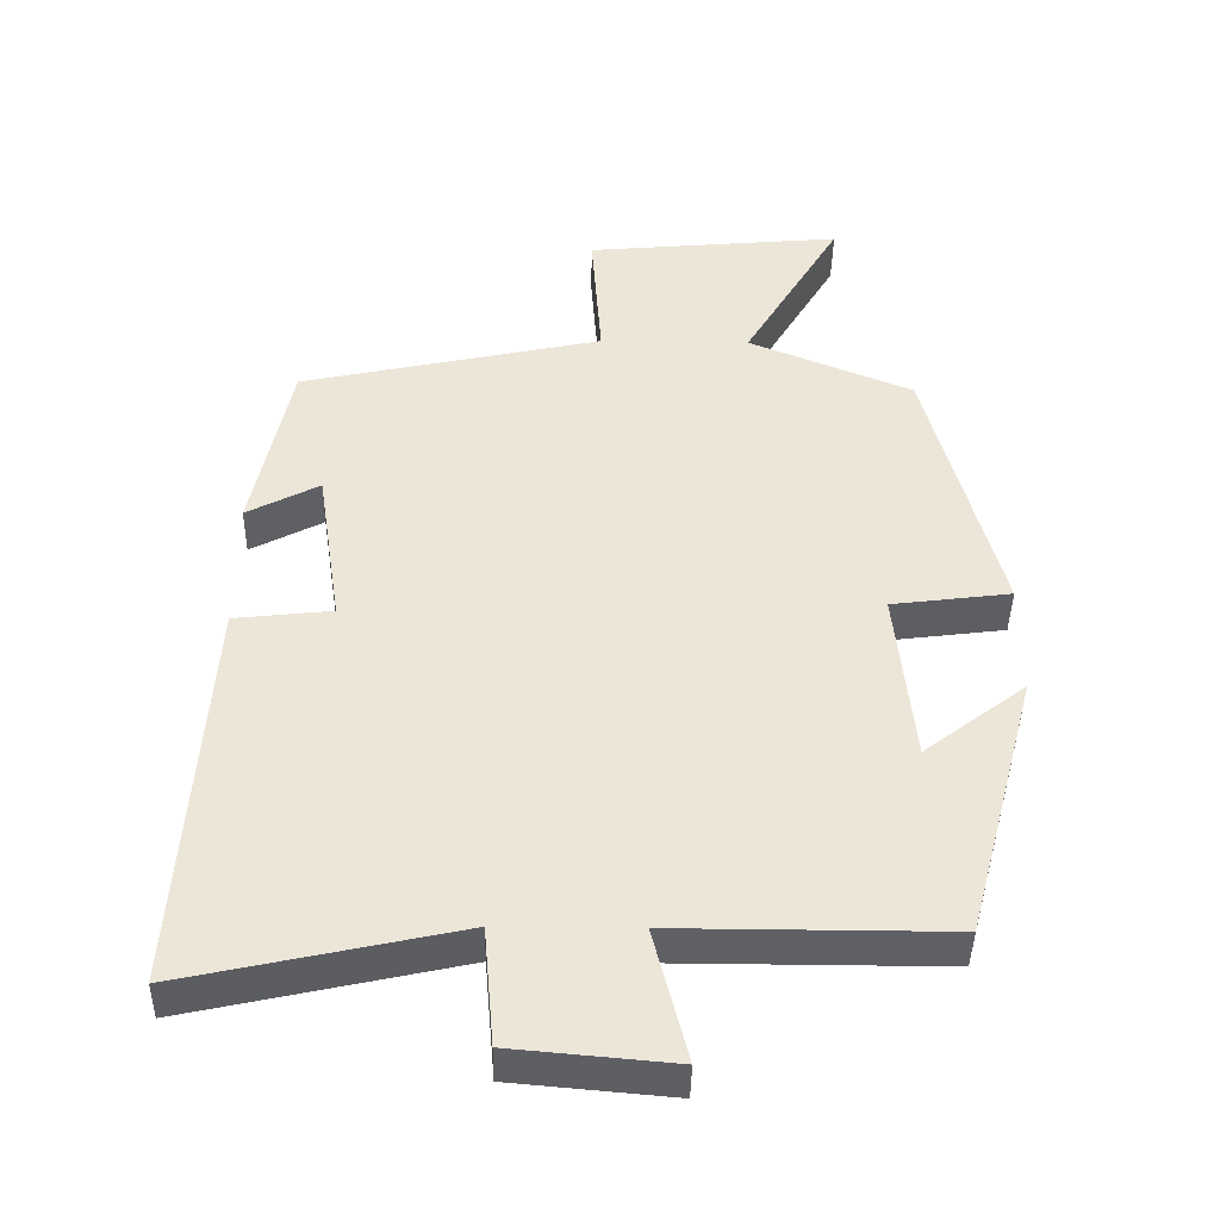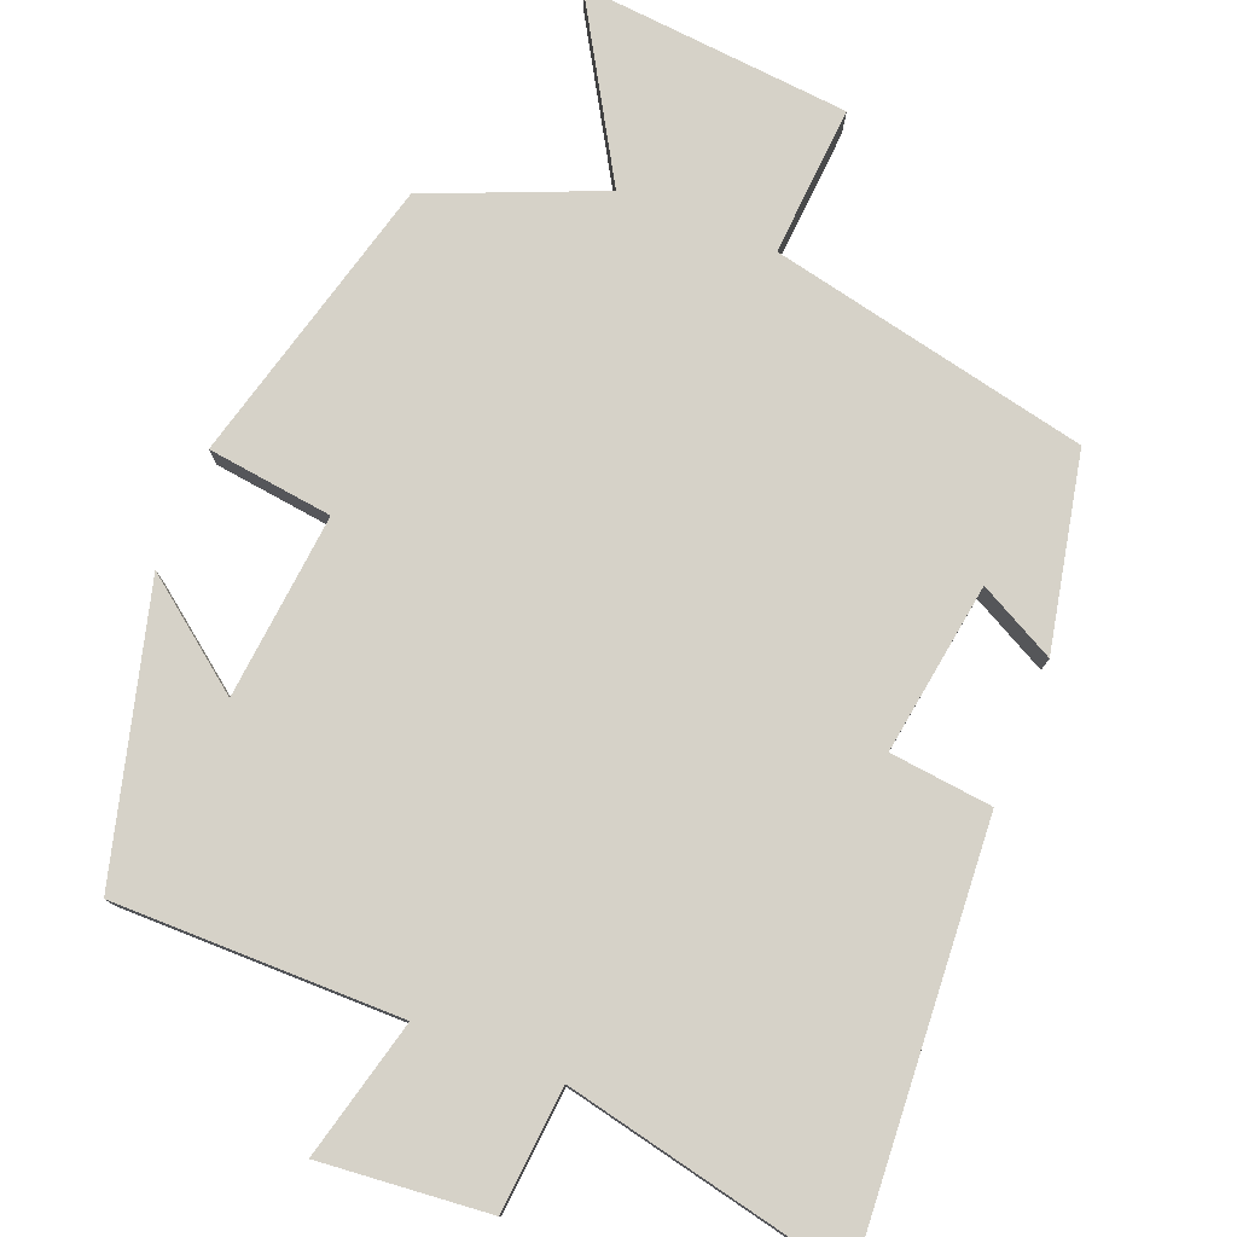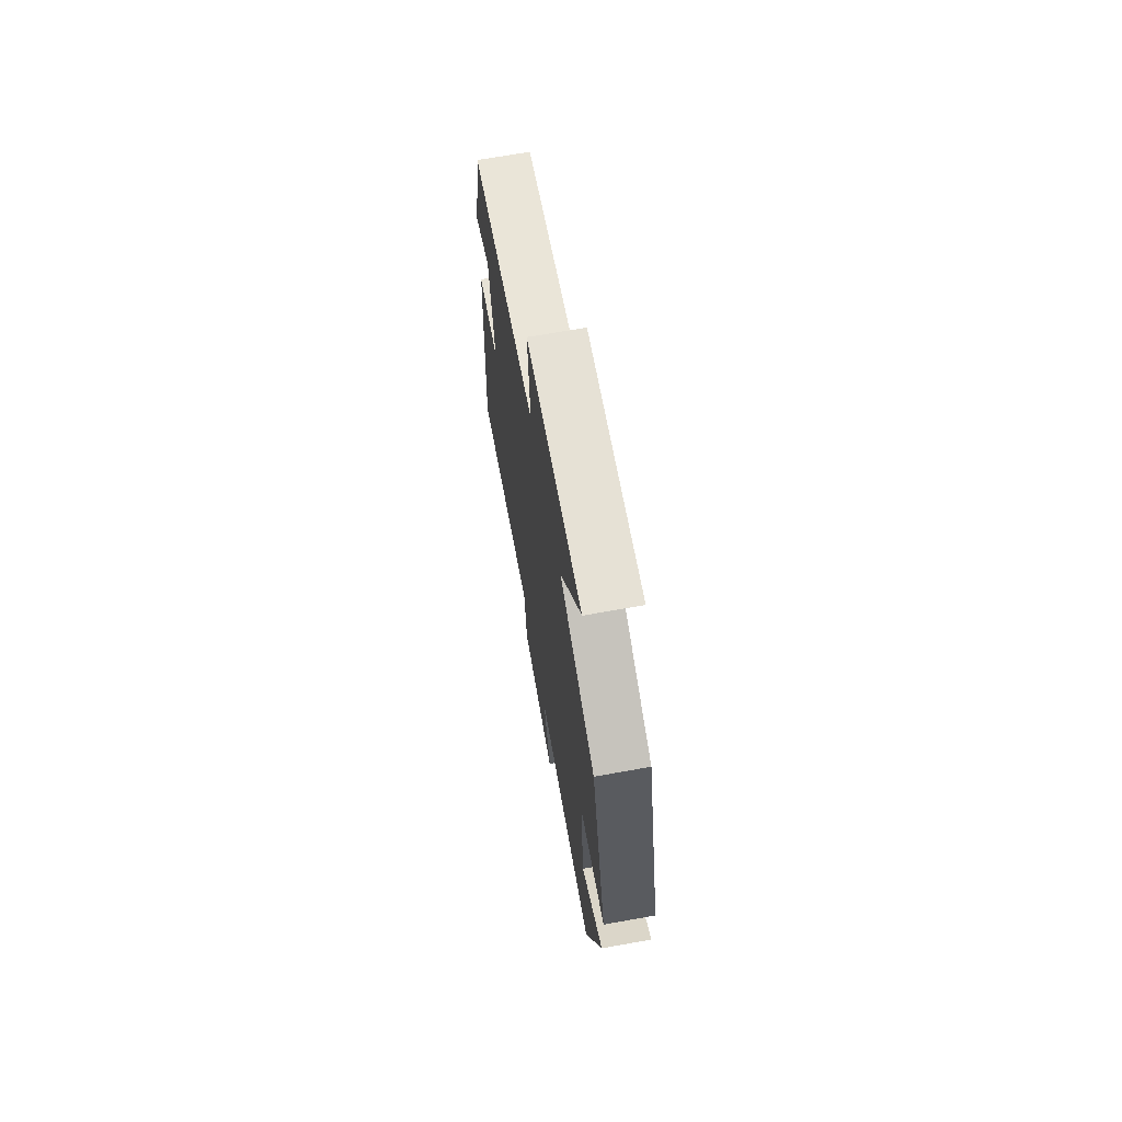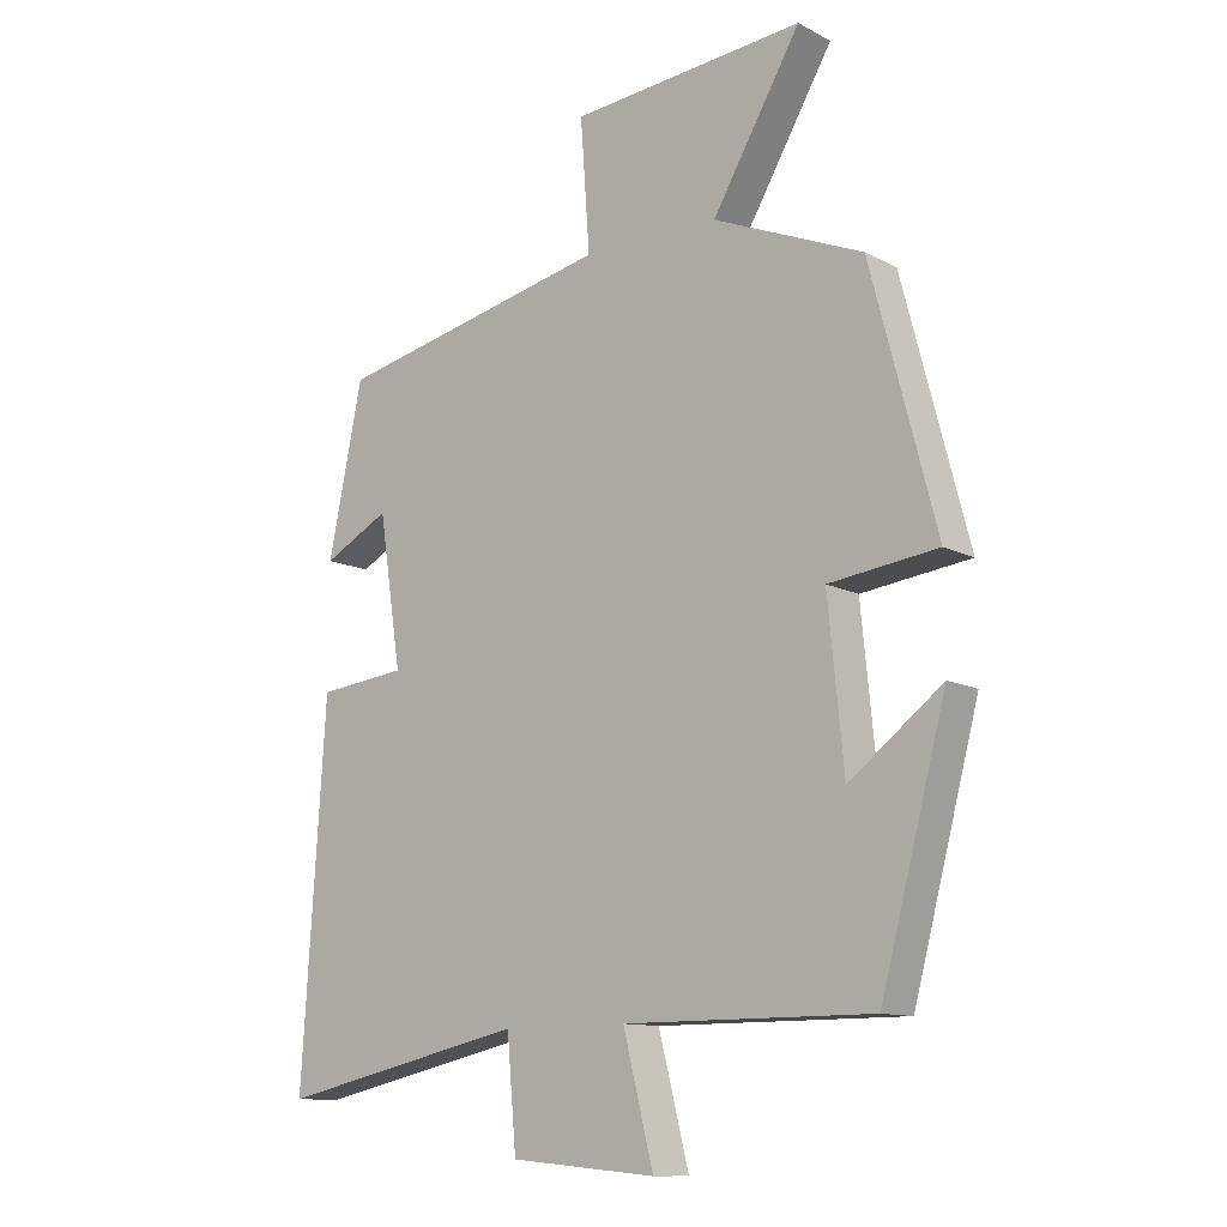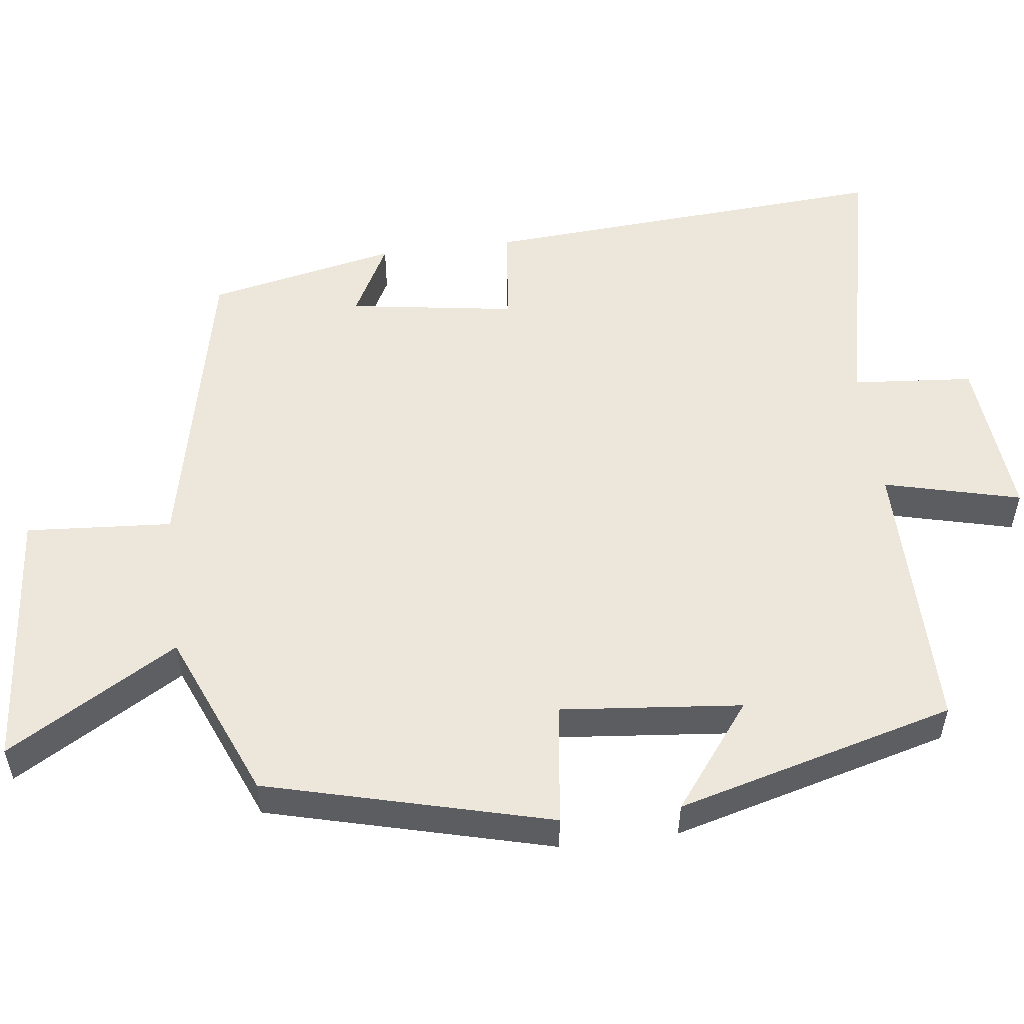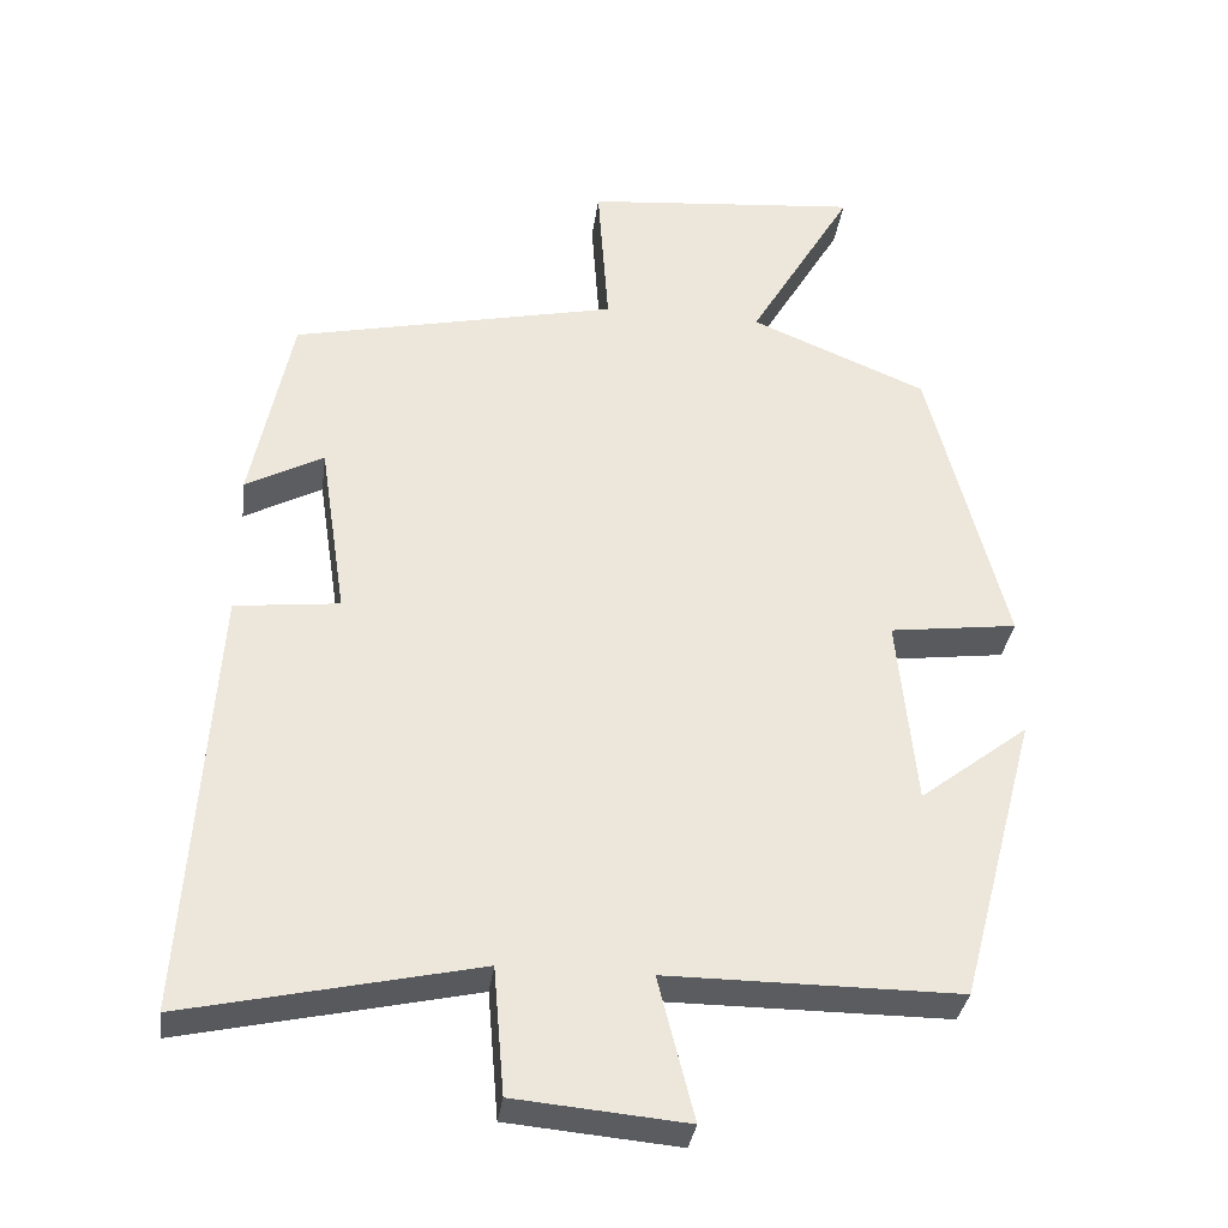
<metadata>
{"format":"obj","ext":"obj","renderer":"f3d","projection":"perspective","resolution":1024,"background":"white","views":[{"elev":-42.2,"azim":-0.9,"up":"+Z"},{"elev":78.0,"azim":-158.3,"up":"+Y"},{"elev":69.4,"azim":79.9,"up":"+Z"},{"elev":-11.8,"azim":39.3,"up":"+Z"},{"elev":53.4,"azim":82.8,"up":"+Y"},{"elev":-33.6,"azim":-7.6,"up":"+Z"}]}
</metadata>
<code>
v -0.448 0.07 0.409
v -0.031 0.07 0.5
v -0.045 0.07 0.696
v 0.309 0.07 0.728
v 0.175 0.07 0.5
v 0.401 0.07 0.406
v 0.5 0.07 0.027
v 0.336 0.07 0.006
v 0.36 0.07 -0.236
v 0.5 0.07 -0.129
v 0.401 0.07 -0.501
v 0.026 0.07 -0.5
v 0.072 0.07 -0.682
v -0.148 0.07 -0.662
v -0.162 0.07 -0.5
v -0.536 0.07 -0.582
v -0.5 0.07 -0.03
v -0.366 0.07 -0.015
v -0.4 0.07 0.209
v -0.5 0.07 0.156
v -0.448 0 0.409
v -0.031 0 0.5
v -0.045 0 0.696
v 0.309 0 0.728
v 0.175 0 0.5
v 0.401 0 0.406
v 0.5 0 0.027
v 0.336 0 0.006
v 0.36 0 -0.236
v 0.5 0 -0.129
v 0.401 0 -0.501
v 0.026 0 -0.5
v 0.072 0 -0.682
v -0.148 0 -0.662
v -0.162 0 -0.5
v -0.536 0 -0.582
v -0.5 0 -0.03
v -0.366 0 -0.015
v -0.4 0 0.209
v -0.5 0 0.156
f 19 20 1 2
f 18 19 2
f 15 16 17 18
f 15 18 2
f 12 13 14 15
f 12 15 2
f 9 10 11 12
f 8 9 12 2
f 7 8 2
f 6 7 2
f 5 6 2
f 2 3 4 5
f 22 21 40 39
f 22 39 38
f 38 37 36 35
f 22 38 35
f 35 34 33 32
f 22 35 32
f 32 31 30 29
f 22 32 29 28
f 22 28 27
f 22 27 26
f 22 26 25
f 25 24 23 22
f 1 21 22 2
f 2 22 23 3
f 3 23 24 4
f 4 24 25 5
f 5 25 26 6
f 6 26 27 7
f 7 27 28 8
f 8 28 29 9
f 9 29 30 10
f 10 30 31 11
f 11 31 32 12
f 12 32 33 13
f 13 33 34 14
f 14 34 35 15
f 15 35 36 16
f 16 36 37 17
f 17 37 38 18
f 18 38 39 19
f 19 39 40 20
f 20 40 21 1

</code>
